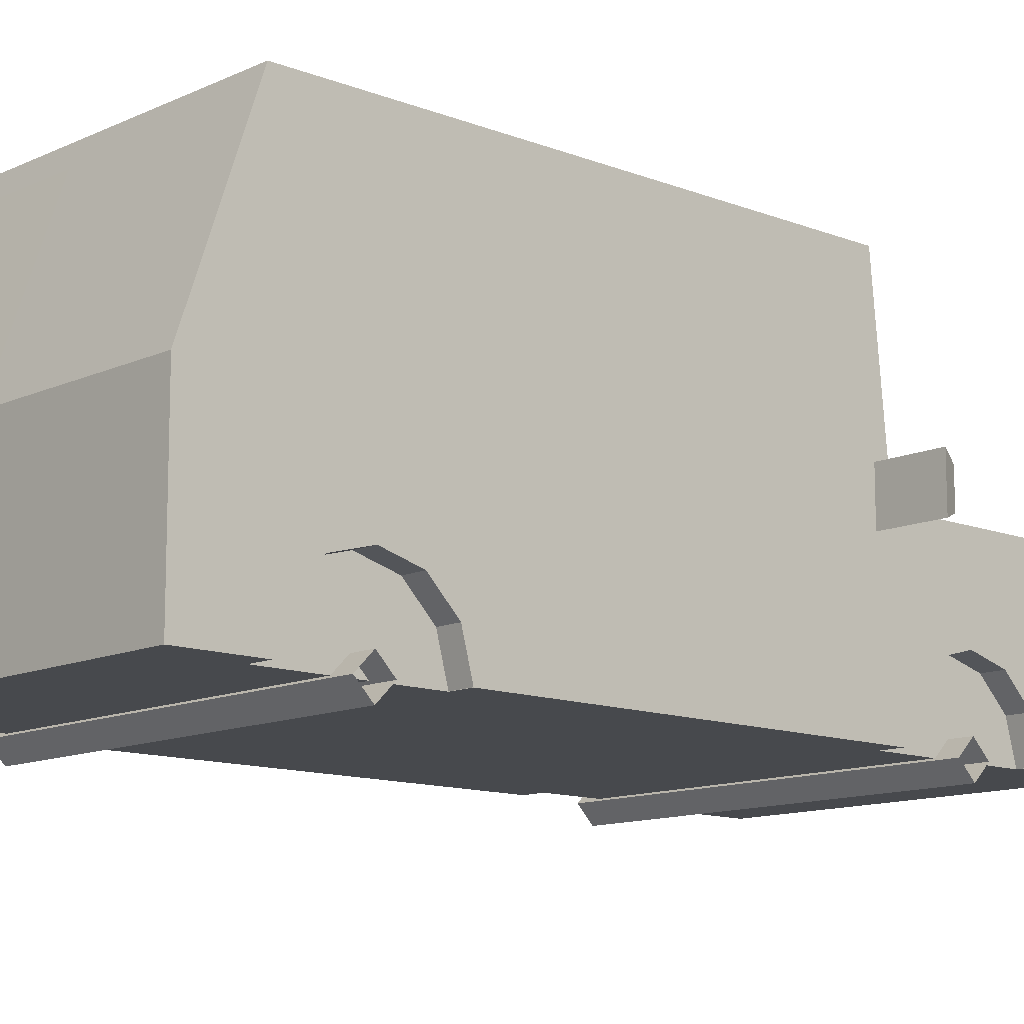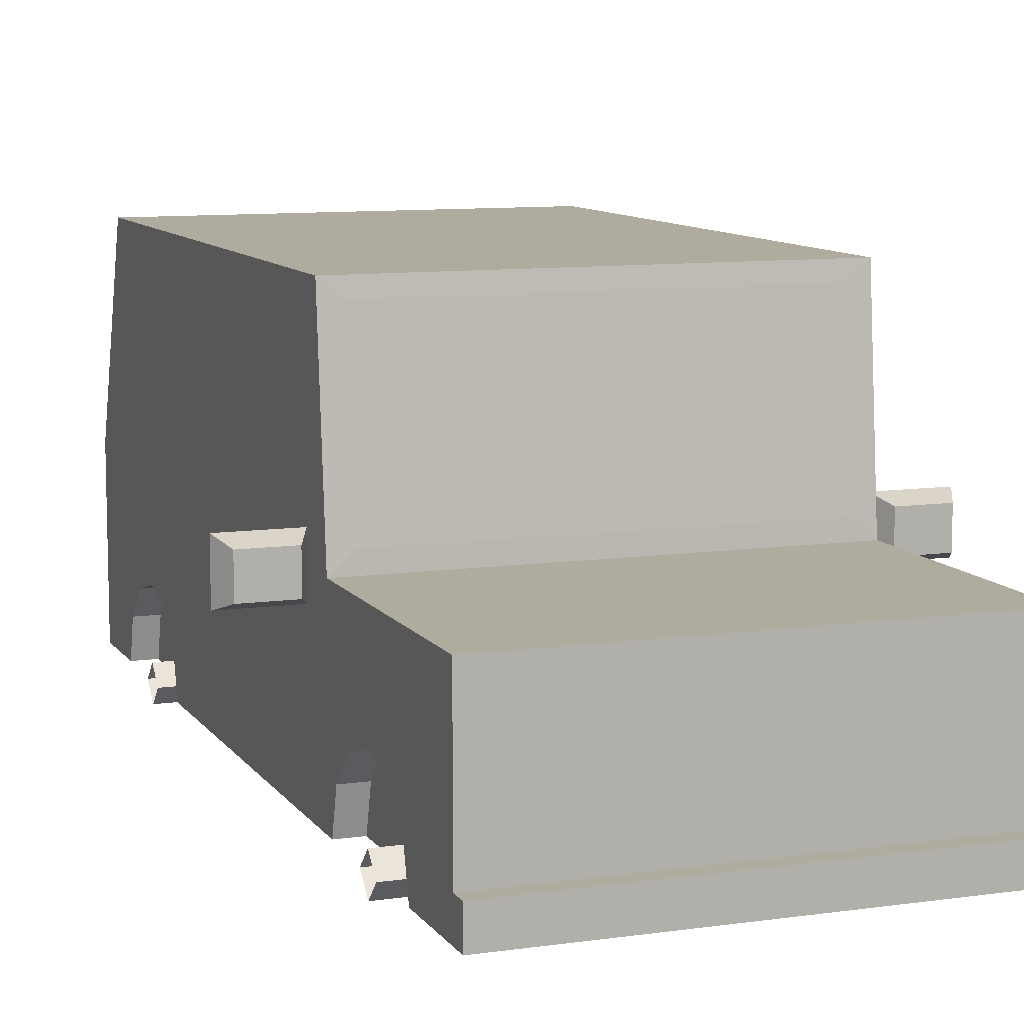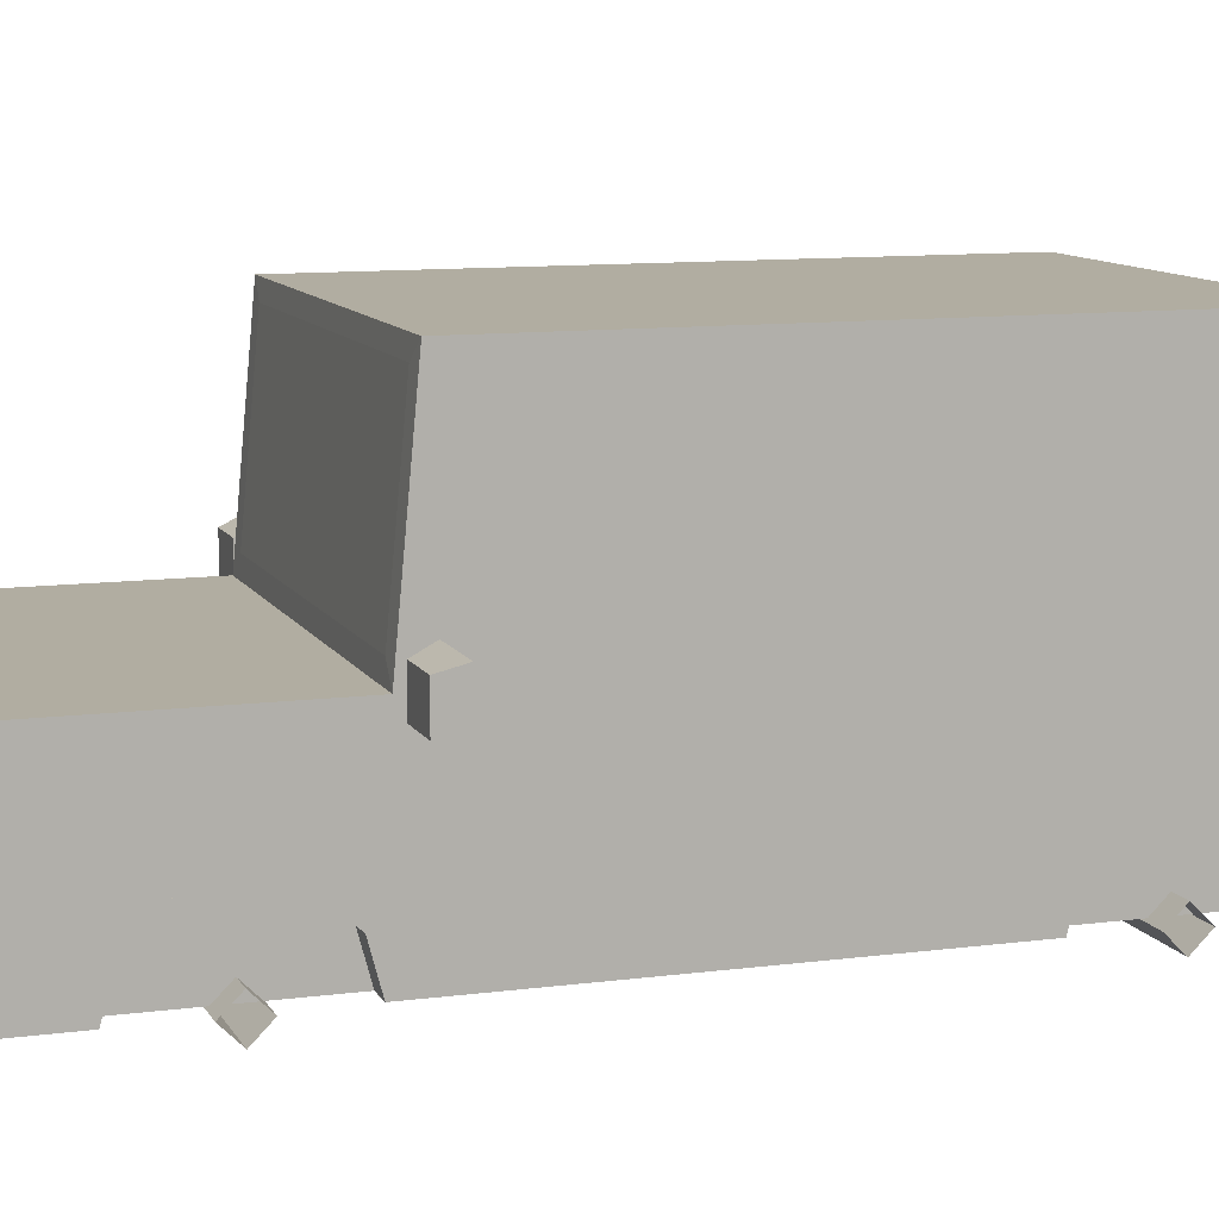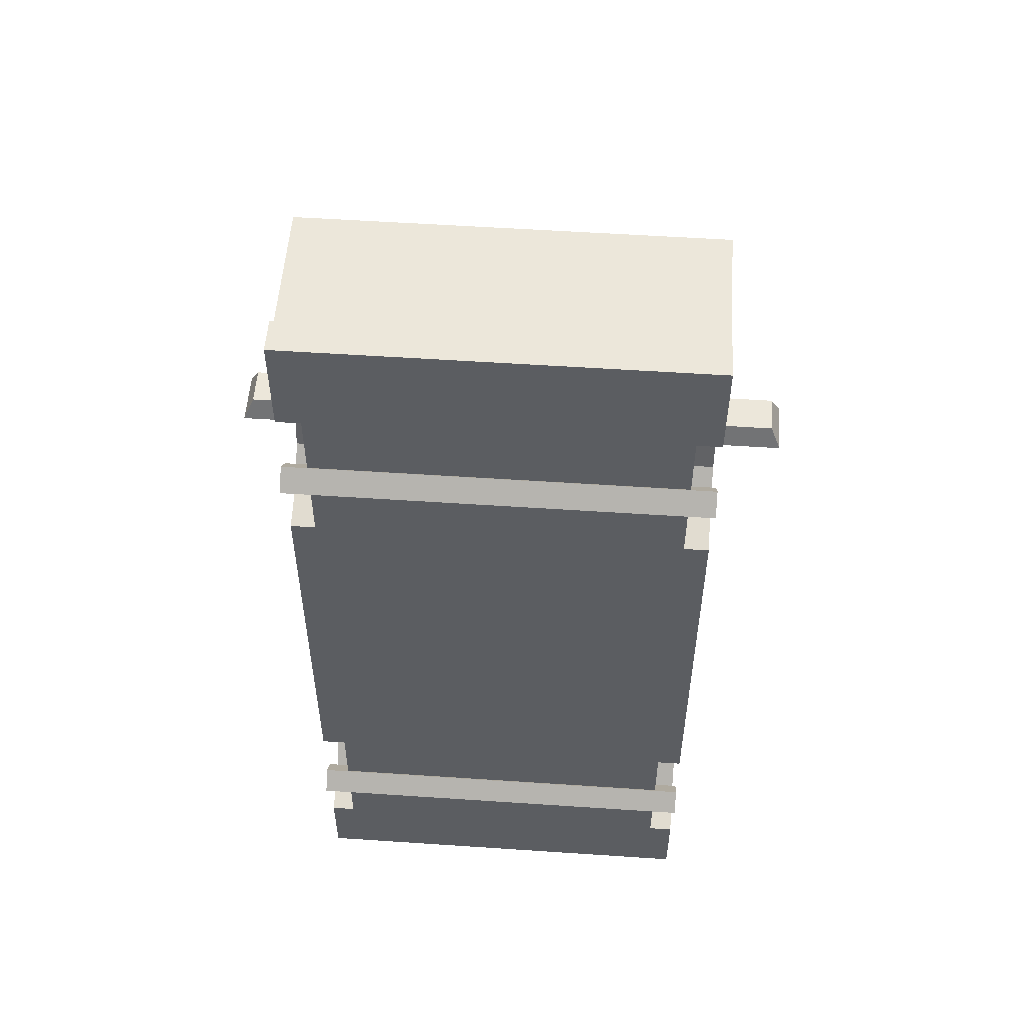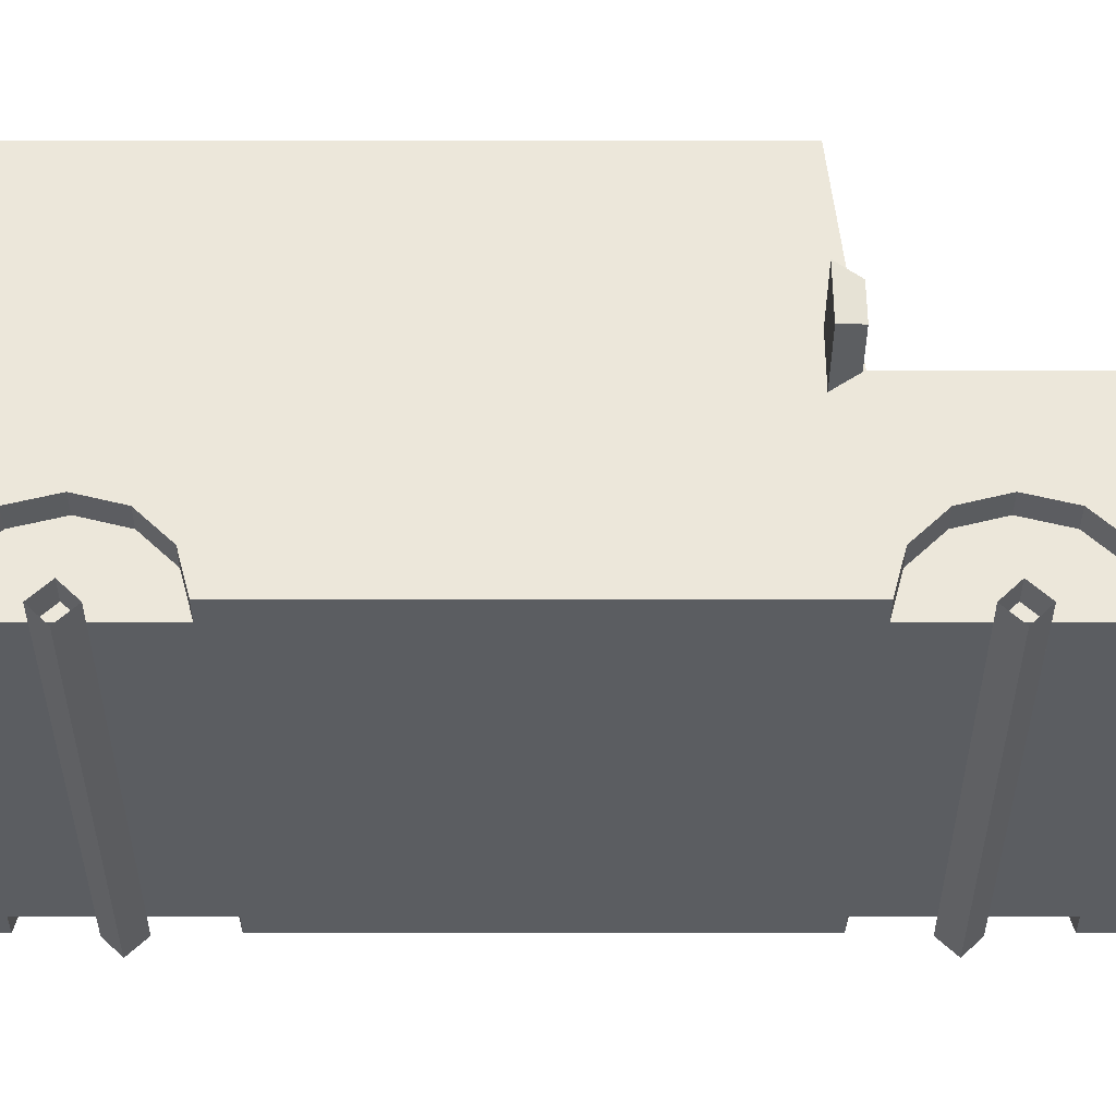
<metadata>
{"format":"obj","ext":"obj","renderer":"f3d","projection":"perspective","resolution":1024,"background":"white","views":[{"elev":-12.1,"azim":-132.8,"up":"+Y"},{"elev":9.7,"azim":-20.4,"up":"+Y"},{"elev":10.4,"azim":71.5,"up":"+Y"},{"elev":54.0,"azim":4.1,"up":"+Z"},{"elev":-35.9,"azim":-90.0,"up":"+Y"}]}
</metadata>
<code>
v 1.168 0.3731 1.513
v -1.168 0.3731 1.513
v 1.168 0.4745 1.615
v -1.168 0.4745 1.615
v 1.168 0.3731 1.716
v -1.168 0.3731 1.716
v 1.168 0.2718 1.615
v -1.168 0.2718 1.615
v 1.168 0.3731 -1.843
v -1.168 0.3731 -1.843
v 1.168 0.4745 -1.742
v -1.168 0.4745 -1.742
v 1.168 0.3731 -1.64
v -1.168 0.3731 -1.64
v 1.168 0.2718 -1.742
v -1.168 0.2718 -1.742
v -1.581 1.575 0.9712
v -1.523 1.529 1.095
v -1.257 1.529 1.095
v -1.199 1.575 0.9712
v -1.218 1.56 0.9712
v -1.563 1.56 0.9712
v -1.581 1.275 0.9712
v -1.523 1.321 1.095
v -1.257 1.321 1.095
v -1.199 1.275 0.9712
v -1.563 1.29 0.9712
v -1.218 1.29 0.9712
v -1.166 0.3843 2.662
v -0.4992 0.3843 2.662
v -0.4992 0.5746 2.662
v -1.166 0.5746 2.662
v -1.166 0.3843 2.562
v -1.166 0.5746 2.562
v -0.4992 0.3843 2.562
v -2e-06 0.3843 2.662
v -2e-06 0.5746 2.662
v -0.4992 0.5746 2.562
v -1.166 0.576 2.162
v -1.166 0.3843 2.162
v -0.4992 0.3843 2.162
v -2e-06 0.3843 2.562
v -2e-06 0.5746 2.562
v 0.4992 0.5746 2.662
v 0.4992 0.3843 2.662
v -2e-06 0.7899 2.562
v -0.6345 0.7899 2.562
v -0.7241 0.7899 2.562
v -1.166 0.7899 2.562
v -1.166 0.7899 2.162
v -1.166 1.118 2.162
v -1.166 1.4 2.162
v -1.166 1.4 1.119
v -1.166 0.3843 1.119
v -1.166 0.3843 1.155
v -1.166 0.3851 1.155
v -1.166 0.6179 1.218
v -1.166 0.7884 1.388
v -1.166 0.8508 1.621
v -1.166 0.7884 1.854
v -1.166 0.6179 2.024
v -1.166 0.3851 2.087
v -1.166 0.3843 2.086
v -0.4992 0.3843 1.119
v -1.028 0.3843 2.086
v -1.028 0.3843 1.155
v -2e-06 0.3843 2.162
v 0.4992 0.3843 2.562
v 0.4992 0.5746 2.562
v 1.166 0.3843 2.662
v 1.166 0.5746 2.662
v 1.166 0.5746 2.562
v 1.166 0.7899 2.562
v 0.7241 0.7899 2.562
v 0.6345 0.7899 2.562
v -2e-06 0.8786 2.562
v -0.6328 0.8786 2.562
v -0.6318 0.9205 2.562
v -0.6304 1.002 2.562
v -0.6294 1.04 2.562
v -0.6281 1.118 2.562
v -0.7241 1.118 2.562
v -1.166 1.118 2.562
v -1.166 1.4 2.562
v -2e-06 1.4 1.119
v -2e-06 1.4 2.162
v -1.166 1.481 0.967
v -1.166 1.261 0.2071
v -1.166 1.261 -0.1679
v -1.166 1.371 -0.1679
v -1.166 1.481 -0.1673
v -1.166 1.481 -0.3612
v -1.166 1.481 -2.46
v -1.166 1.118 -2.467
v -1.166 0.7899 -2.474
v -1.166 0.57 -2.478
v -1.166 0.3843 -2.478
v -1.166 0.3843 -2.201
v -1.166 0.3851 -2.201
v -1.166 0.6179 -2.139
v -1.166 0.7884 -1.969
v -1.166 0.8508 -1.736
v -1.166 0.7884 -1.503
v -1.166 0.6179 -1.332
v -1.166 0.3851 -1.27
v -1.166 0.3843 -1.27
v -1.028 0.3851 1.155
v -1.028 0.6179 1.218
v -1.028 0.7884 1.388
v -1.028 0.8508 1.621
v -1.028 0.7884 1.854
v -1.028 0.6179 2.024
v -1.028 0.3851 2.087
v -1.028 0.3843 -1.27
v -1.028 0.3843 -2.201
v -0.4992 0.3843 -2.547
v -2e-06 0.3843 1.119
v 0.4992 0.3843 2.162
v 1.166 0.3843 2.562
v 0.6328 0.8786 2.562
v 1.166 0.576 2.162
v 1.166 0.7899 2.162
v 1.166 1.118 2.562
v 0.7241 1.118 2.562
v 0.6281 1.118 2.562
v 0.6294 1.04 2.562
v 0.6304 1.002 2.562
v 0.6318 0.9205 2.562
v -2e-06 0.9205 2.562
v -2e-06 1.002 2.562
v -2e-06 1.04 2.562
v -2e-06 1.118 2.562
v -2e-06 1.4 2.562
v 1.166 1.4 2.162
v 1.166 1.4 1.119
v -2e-06 1.503 1.112
v -1.055 1.503 1.112
v -1.166 2.54 1.012
v -1.166 2.39 0.8872
v -1.166 1.371 0.2071
v -1.166 2.39 -0.1753
v -1.166 2.39 -0.3539
v -1.166 2.402 -2.169
v -1.166 1.4 -2.66
v -1.166 1.118 -2.659
v -1.166 0.7899 -2.659
v -1.166 0.5694 -2.659
v -1.166 0.3843 -2.659
v -1.028 0.3851 -2.201
v -1.028 0.6179 -2.139
v -1.028 0.7884 -1.969
v -1.028 0.8508 -1.736
v -1.028 0.7884 -1.503
v -1.028 0.6179 -1.332
v -1.028 0.3851 -1.27
v -0.4992 0.3843 -2.659
v -2e-06 0.3843 -2.659
v 0.4992 0.3843 1.119
v 1.166 0.3843 2.162
v 1.166 1.118 2.162
v 1.166 0.3843 2.086
v 1.166 0.3851 2.087
v 1.166 0.6179 2.024
v 1.166 0.7884 1.854
v 1.166 0.8508 1.621
v 1.166 0.7884 1.388
v 1.166 0.6179 1.218
v 1.166 0.3851 1.155
v 1.166 0.3843 1.155
v 1.166 0.3843 1.119
v 1.166 1.4 2.562
v 1.055 1.503 1.112
v -1.055 2.445 1.023
v -2e-06 2.445 1.023
v -1.166 2.54 -2.268
v -2e-06 1.401 -2.662
v -0.9892 0.7899 -2.659
v -0.4992 0.5696 -2.659
v 0.4992 0.3843 -2.547
v 1.028 0.3843 1.155
v 1.028 0.3843 2.086
v 1.028 0.3851 2.087
v 1.028 0.6179 2.024
v 1.028 0.7884 1.854
v 1.028 0.8508 1.621
v 1.028 0.7884 1.388
v 1.028 0.6179 1.218
v 1.028 0.3851 1.155
v 1.166 0.3843 -1.27
v 1.166 0.3851 -1.27
v 1.166 0.6179 -1.332
v 1.166 0.7884 -1.503
v 1.166 0.8508 -1.736
v 1.166 0.7884 -1.969
v 1.166 0.6179 -2.139
v 1.166 0.3851 -2.201
v 1.166 0.3843 -2.201
v 1.166 0.3843 -2.478
v 1.166 0.57 -2.478
v 1.166 0.7899 -2.474
v 1.166 1.118 -2.467
v 1.166 1.481 -2.46
v 1.166 1.481 -0.3612
v 1.166 1.481 -0.1673
v 1.166 1.371 -0.1679
v 1.166 1.261 -0.1679
v 1.166 1.261 0.2071
v 1.166 1.481 0.967
v 1.166 2.54 1.012
v 1.055 2.445 1.023
v -2e-06 2.54 1.012
v -2e-06 2.54 -2.268
v -1.036 2.413 -2.312
v -1.036 1.528 -2.616
v -0.9892 1.118 -2.66
v -2e-06 0.5699 -2.659
v 1.028 0.3843 -2.201
v 1.028 0.3843 -1.27
v 0.4992 0.3843 -2.659
v 1.166 0.3843 -2.659
v 1.166 0.5694 -2.659
v 1.166 0.7899 -2.659
v 1.166 1.118 -2.659
v 1.166 1.4 -2.66
v 1.166 2.402 -2.169
v 1.166 2.39 -0.3539
v 1.166 2.39 -0.1753
v 1.166 1.371 0.2071
v 1.166 2.39 0.8872
v 1.166 2.54 -2.268
v -2e-06 2.413 -2.312
v -2e-06 1.529 -2.618
v -0.7241 1.118 -2.66
v -0.7241 0.7899 -2.659
v -0.2478 0.6524 -2.659
v 0.4992 0.5696 -2.659
v 0.9892 0.7899 -2.659
v 1.036 2.413 -2.312
v 1.036 1.528 -2.616
v -0.2478 0.7718 -2.66
v -2e-06 0.6524 -2.66
v 0.9892 1.118 -2.66
v -2e-06 0.7718 -2.66
v 0.2478 0.6524 -2.659
v 0.7241 0.7899 -2.659
v 0.7241 1.118 -2.66
v 0.2478 0.7718 -2.66
v 1.581 1.575 0.9712
v 1.199 1.575 0.9712
v 1.257 1.529 1.095
v 1.523 1.529 1.095
v 1.581 1.275 0.9712
v 1.523 1.321 1.095
v 1.563 1.56 0.9712
v 1.218 1.56 0.9712
v 1.199 1.275 0.9712
v 1.257 1.321 1.095
v 1.563 1.29 0.9712
v 1.218 1.29 0.9712
v 1.028 0.6179 -1.332
v 1.028 0.7884 -1.503
v 1.028 0.8508 -1.736
v 1.028 0.3851 -1.27
v 1.028 0.7884 -1.969
v 1.028 0.6179 -2.139
v 1.028 0.3851 -2.201
f 1 2 4 3
f 3 4 6 5
f 5 6 8 7
f 7 8 2 1
f 9 10 12 11
f 11 12 14 13
f 13 14 16 15
f 15 16 10 9
f 17 18 19 20
f 17 20 21 22
f 23 24 18 17
f 18 24 25 19
f 20 19 25 26
f 23 17 22 27
f 20 26 28 21
f 27 22 21 28
f 24 23 26 25
f 26 23 27 28
f 29 30 31 32
f 33 29 32 34
f 35 30 29 33
f 31 30 36 37
f 34 32 31 38
f 39 40 33 34
f 40 41 35 33
f 42 36 30 35
f 38 31 37 43
f 44 37 36 45
f 46 47 43
f 43 47 38
f 38 47 34
f 47 48 34
f 48 49 34
f 49 50 39 34
f 55 56 54
f 63 40 62
f 52 53 51
f 54 56 53
f 56 57 53
f 57 58 53
f 53 58 51
f 58 59 51
f 59 60 51
f 51 60 50
f 60 61 50
f 50 61 39
f 61 62 39
f 62 40 39
f 40 63 41
f 63 65 41
f 41 65 64
f 55 54 66
f 54 64 66
f 64 65 66
f 35 41 67 42
f 42 68 45 36
f 69 43 37 44
f 70 71 44 45
f 46 43 75
f 43 69 75
f 69 72 75
f 75 72 74
f 72 73 74
f 76 77 47 46
f 81 82 80
f 82 48 80
f 80 48 79
f 79 48 78
f 78 48 77
f 47 77 48
f 49 48 82 83
f 83 51 50 49
f 52 51 83 84
f 85 53 52 86
f 98 99 97
f 106 54 105
f 54 53 105
f 53 87 105
f 87 88 105
f 88 89 105
f 105 89 104
f 91 92 90
f 97 99 96
f 99 100 96
f 96 100 95
f 93 94 92
f 94 95 92
f 104 89 103
f 100 101 95
f 95 101 92
f 101 102 92
f 102 103 92
f 89 90 103
f 90 92 103
f 56 55 66 107
f 57 56 107 108
f 58 57 108 109
f 59 58 109 110
f 60 59 110 111
f 61 60 111 112
f 62 61 112 113
f 113 65 63 62
f 54 106 64
f 106 114 64
f 64 114 116
f 114 115 116
f 98 97 115
f 115 97 116
f 117 67 41 64
f 66 65 107
f 107 65 108
f 108 65 109
f 109 65 110
f 110 65 111
f 65 113 111
f 113 112 111
f 68 42 67 118
f 68 119 70 45
f 72 69 44 71
f 119 72 71 70
f 76 46 75 120
f 73 72 121 122
f 73 123 124 74
f 74 124 75
f 75 124 120
f 120 124 128
f 128 124 127
f 127 124 126
f 124 125 126
f 129 78 77 76
f 130 79 78 129
f 131 80 79 130
f 132 81 80 131
f 133 84 132
f 132 84 81
f 81 84 82
f 84 83 82
f 133 86 52 84
f 85 86 134 135
f 85 136 137 53
f 87 53 138 139
f 87 140 88
f 88 140 90 89
f 91 90 140 87
f 92 91 141 142
f 92 142 143 93
f 144 145 94 93
f 94 145 146 95
f 95 146 147 96
f 96 147 148 97
f 99 98 115 149
f 100 99 149 150
f 101 100 150 151
f 102 101 151 152
f 103 102 152 153
f 104 103 153 154
f 105 104 154 155
f 155 114 106 105
f 115 114 149
f 149 114 150
f 150 114 151
f 151 114 152
f 152 114 153
f 114 155 153
f 155 154 153
f 156 116 97 148
f 64 116 157 117
f 117 158 118 67
f 159 119 68 118
f 121 72 119 159
f 129 76 120 128
f 123 73 122 160
f 161 162 159
f 169 170 168
f 159 162 121
f 162 163 121
f 121 163 122
f 163 164 122
f 170 135 168
f 168 135 167
f 167 135 166
f 135 134 166
f 166 134 165
f 134 160 165
f 165 160 164
f 122 164 160
f 133 132 171
f 132 125 171
f 125 124 171
f 124 123 171
f 132 131 126 125
f 131 130 127 126
f 130 129 128 127
f 133 171 134 86
f 85 135 172 136
f 173 137 136 174
f 138 53 137 173
f 91 87 139 141
f 138 175 139
f 139 175 141
f 141 175 142
f 175 143 142
f 175 144 93 143
f 145 144 215
f 144 176 215
f 215 176 233
f 176 243 233
f 243 240 233
f 233 240 234
f 241 216 235
f 216 178 235
f 147 146 178
f 146 177 178
f 177 234 178
f 240 235 234
f 234 235 178
f 177 146 145 215
f 148 147 178 156
f 157 116 156
f 158 117 157 179
f 170 169 158
f 169 180 158
f 158 180 118
f 161 159 181
f 159 118 181
f 180 181 118
f 134 171 123 160
f 182 162 161 181
f 163 162 182 183
f 164 163 183 184
f 165 164 184 185
f 166 165 185 186
f 167 166 186 187
f 168 167 187 188
f 180 169 168 188
f 189 190 170
f 197 198 196
f 170 190 135
f 135 190 208
f 208 190 207
f 207 190 206
f 190 191 206
f 198 199 196
f 196 199 195
f 199 200 195
f 204 205 203
f 202 203 201
f 201 203 200
f 191 192 206
f 195 200 194
f 200 203 194
f 194 203 193
f 193 203 192
f 206 192 205
f 192 203 205
f 172 135 209 210
f 210 174 136 172
f 173 174 211 138
f 138 211 212 175
f 144 175 213 214
f 176 144 214 232
f 156 178 216 157
f 170 158 189
f 189 158 218
f 158 179 218
f 218 179 217
f 197 217 198
f 179 198 217
f 157 219 179
f 181 180 182
f 182 180 183
f 183 180 184
f 184 180 185
f 185 180 186
f 180 188 186
f 187 186 188
f 199 198 220 221
f 200 199 221 222
f 201 200 222 223
f 224 202 201 223
f 203 202 225 226
f 203 226 227 204
f 204 208 228 205
f 207 206 205 228
f 208 207 228
f 208 229 209 135
f 210 209 211 174
f 209 230 212 211
f 231 213 175 212
f 177 215 233 234
f 219 157 216 236
f 219 220 198 179
f 236 221 220 219
f 222 221 237
f 221 236 237
f 237 236 245
f 241 244 216
f 216 244 236
f 243 176 247
f 223 242 224
f 224 242 176
f 242 246 176
f 176 246 247
f 246 245 247
f 247 245 244
f 245 236 244
f 223 222 237 242
f 230 225 202 224
f 209 229 230
f 229 227 230
f 227 226 230
f 226 225 230
f 204 227 229 208
f 231 212 230 238
f 214 213 231 232
f 176 232 239 224
f 238 230 224 239
f 231 238 239 232
f 241 235 240 243
f 246 242 237 245
f 247 244 241 243
f 192 191 260 261
f 193 192 261 262
f 218 217 263
f 263 217 260
f 260 217 261
f 261 217 262
f 262 217 264
f 217 266 264
f 266 265 264
f 191 190 263 260
f 194 193 262 264
f 263 190 189 218
f 195 194 264 265
f 196 195 265 266
f 217 197 196 266
f 248 249 250 251
f 252 248 251 253
f 248 254 255 249
f 249 256 257 250
f 251 250 257 253
f 253 257 256 252
f 252 258 254 248
f 258 259 255 254
f 249 255 259 256
f 256 259 258 252

</code>
